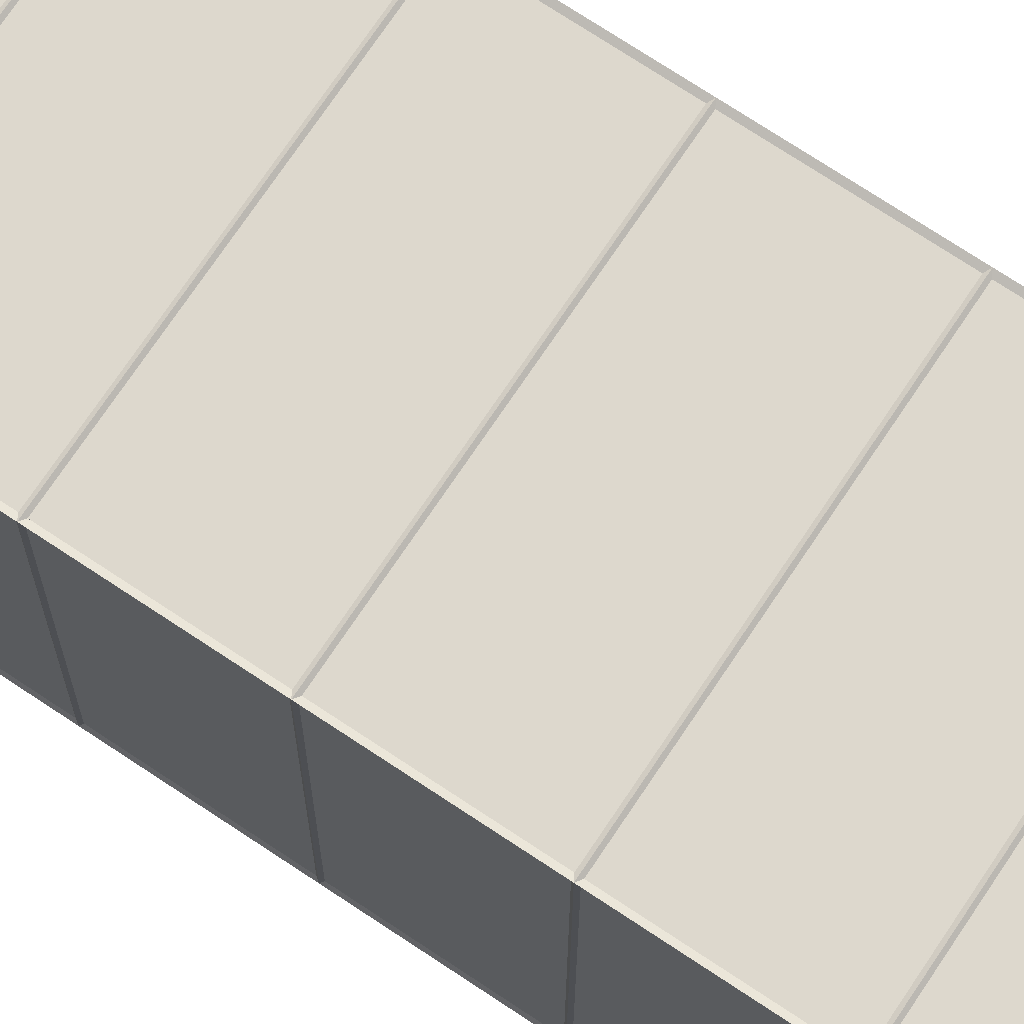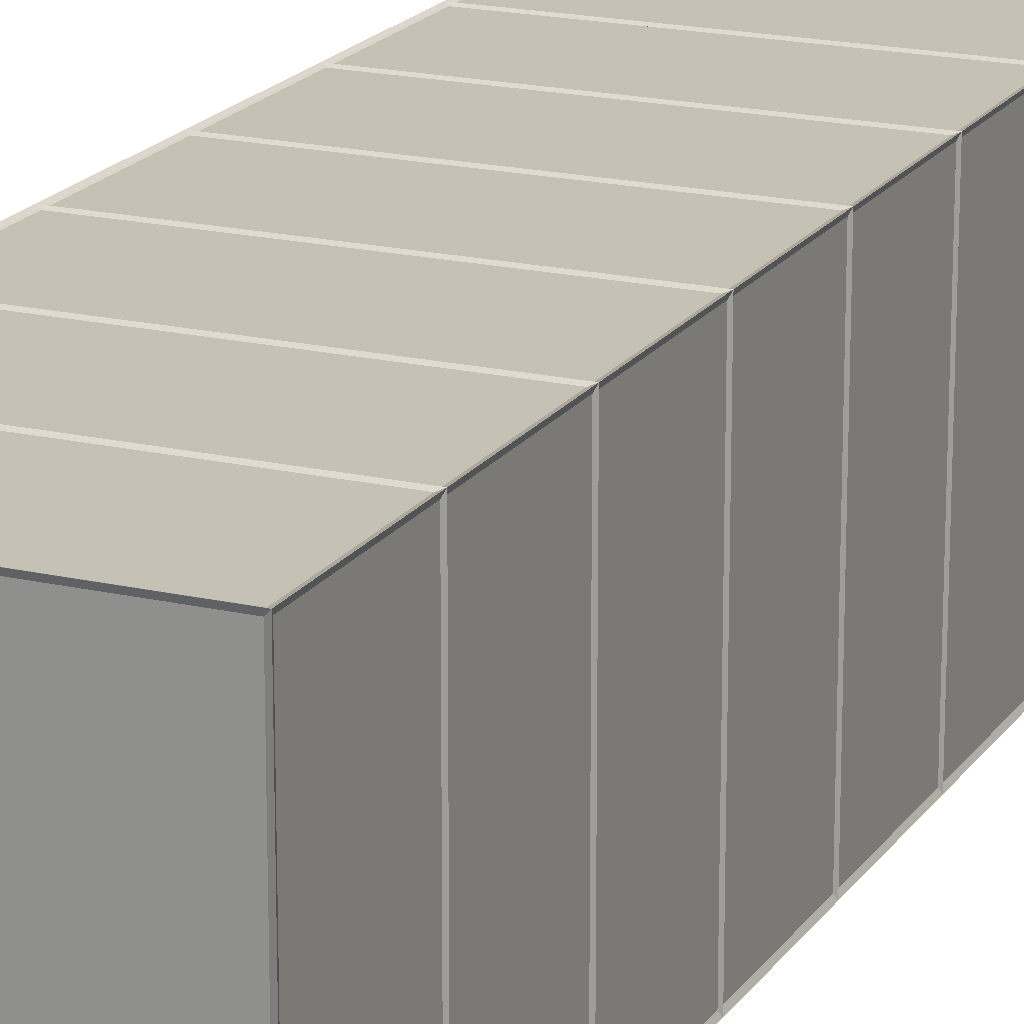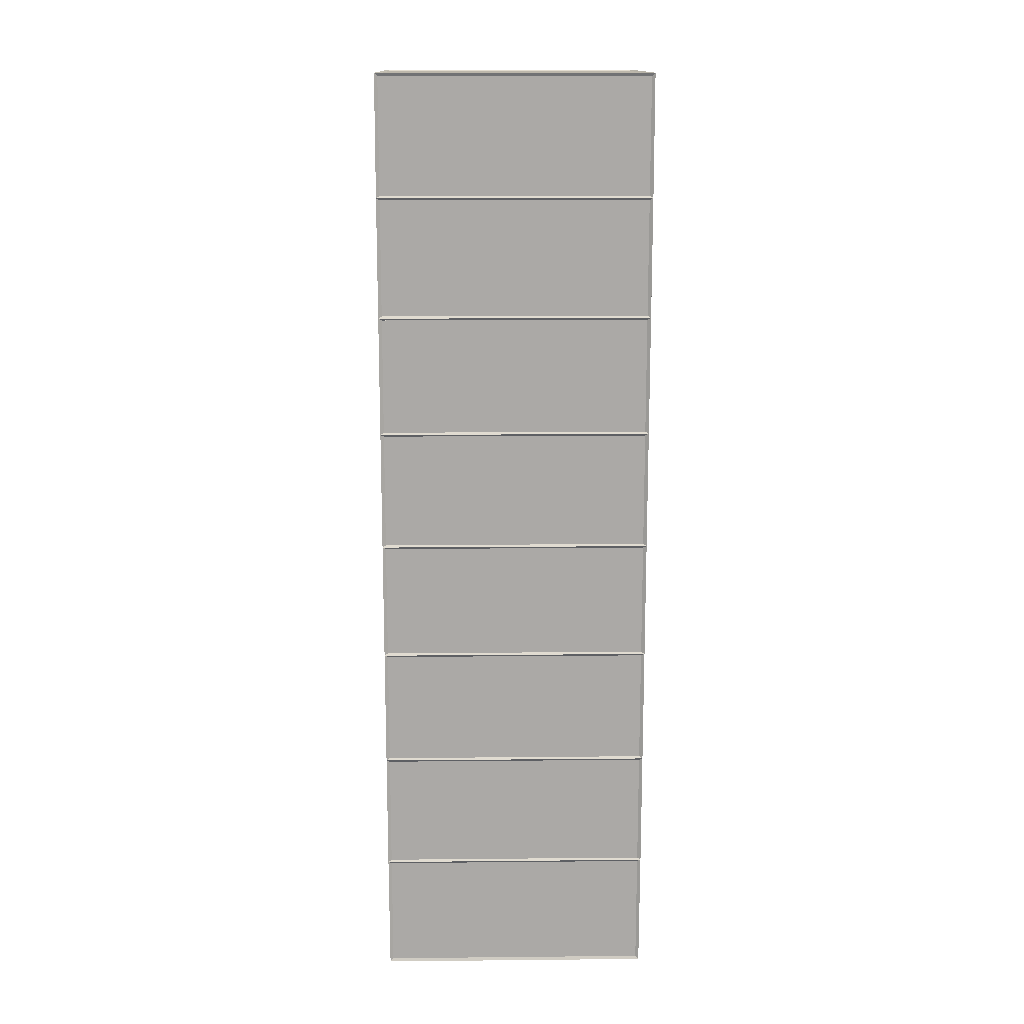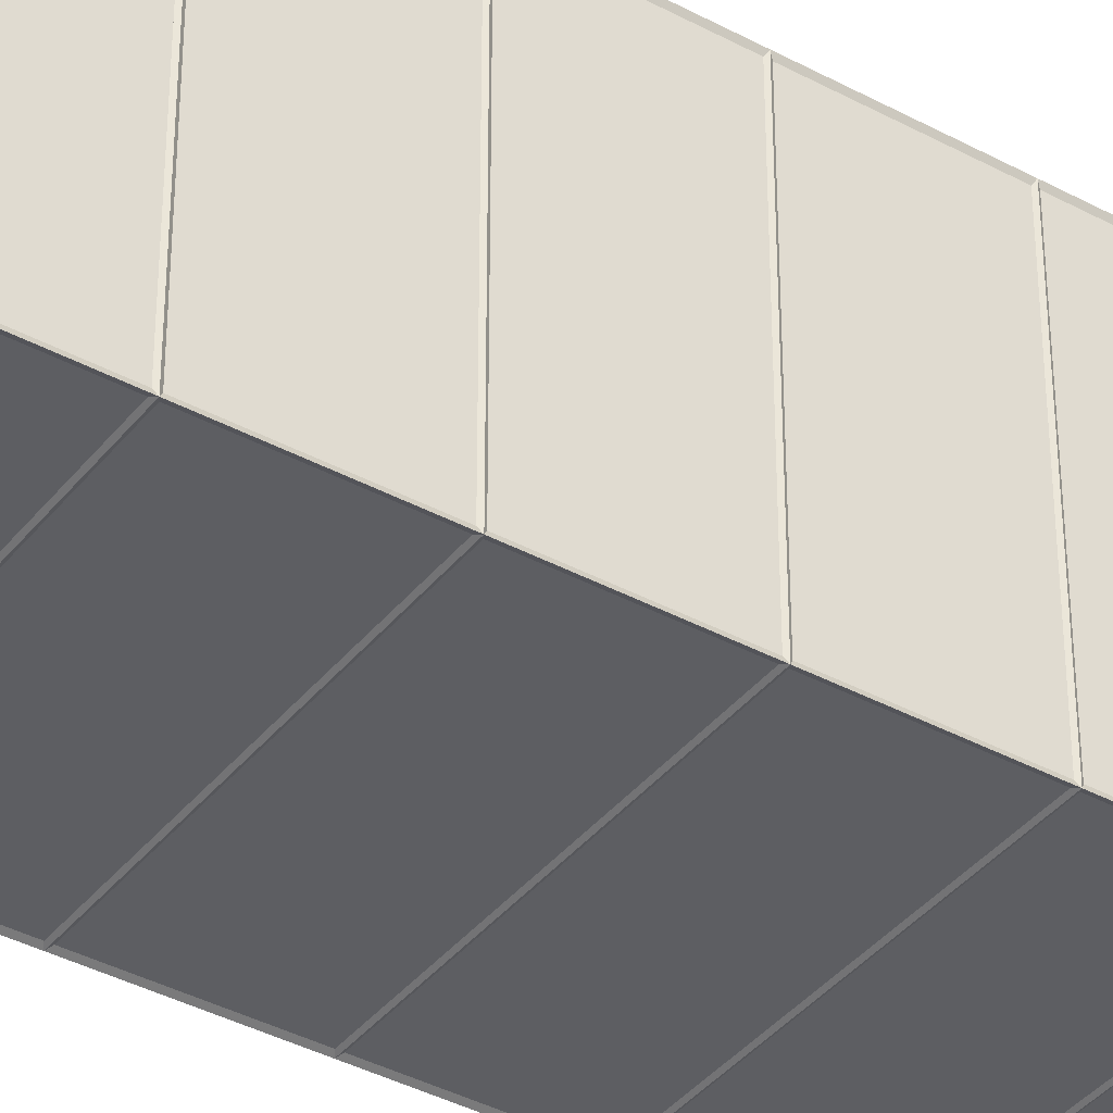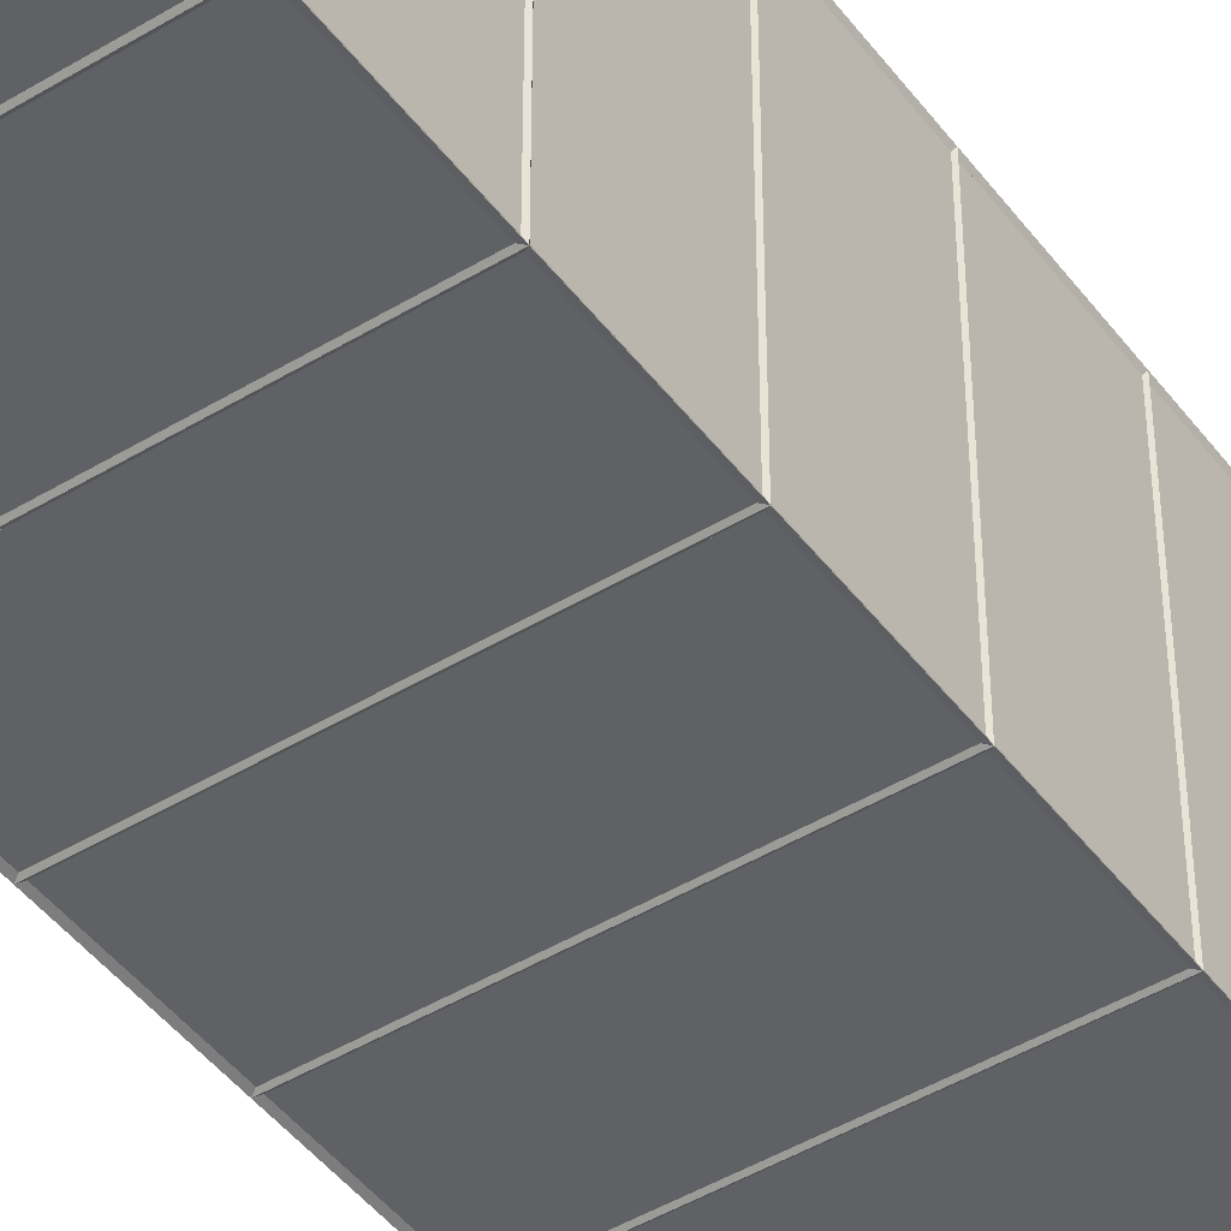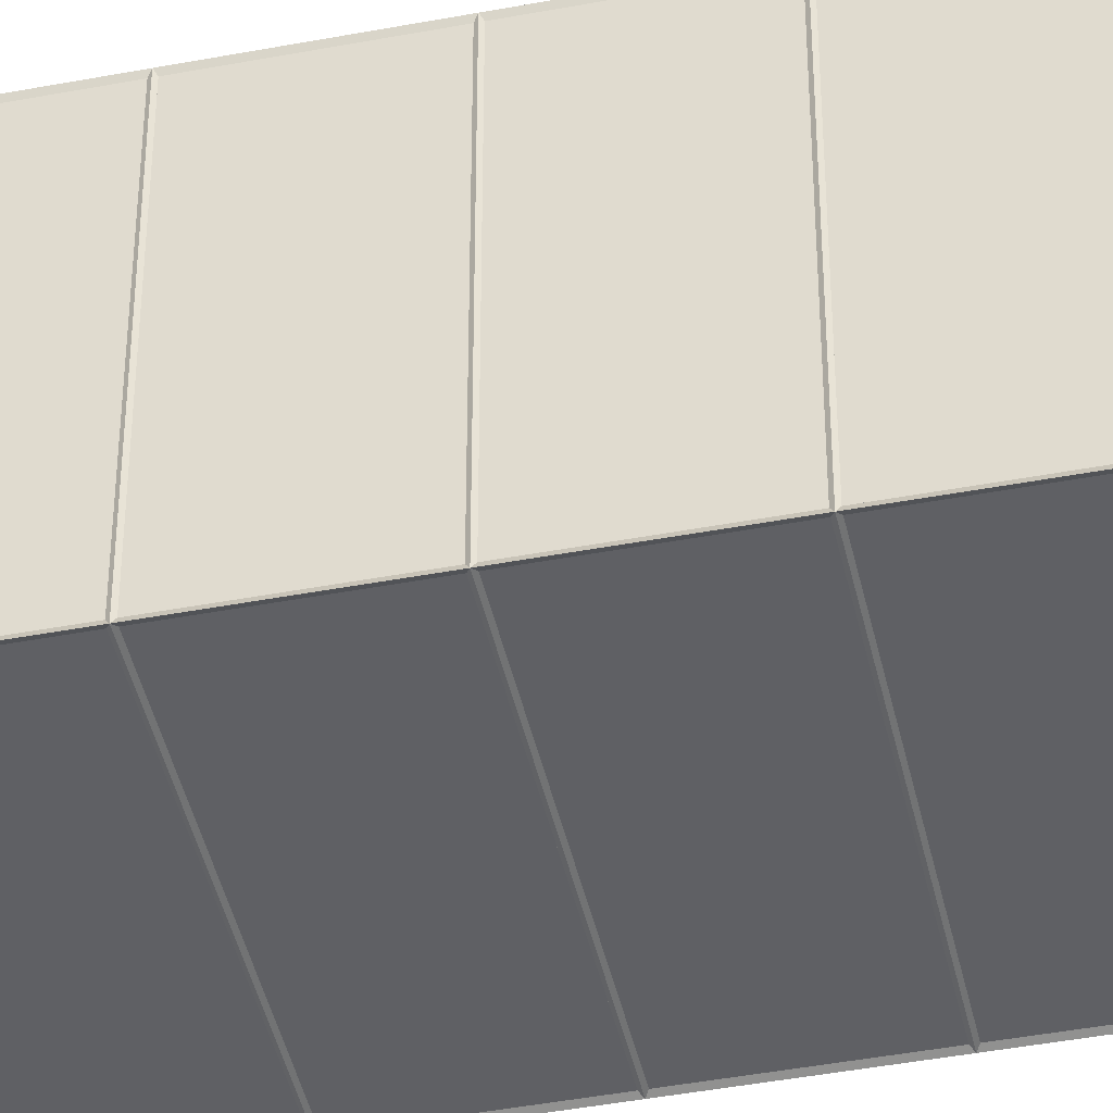
<metadata>
{"format":"obj","ext":"obj","renderer":"f3d","projection":"perspective","resolution":1024,"background":"white","views":[{"elev":72.3,"azim":-56.3,"up":"+Y"},{"elev":18.7,"azim":-156.0,"up":"+Y"},{"elev":14.5,"azim":-91.2,"up":"+Z"},{"elev":-38.9,"azim":-124.1,"up":"+Y"},{"elev":-45.8,"azim":-145.2,"up":"+Y"},{"elev":-44.5,"azim":102.4,"up":"+Y"}]}
</metadata>
<code>
o Cube.005
v -1 0 3
v -1 2 3
v -1 0 -4
v -1 2 -4
v 1 0 3
v 1 2 3
v 1 0 -4
v 1 2 -4
v -1 0 -0.5141
v -1 2 -0.5141
v 1 0 -0.5141
v 1 2 -0.5141
v -1 2 -2.257
v 1 0 -2.257
v -1 0 -2.257
v 1 2 -2.257
v -1 0 1.243
v 1 2 1.243
v -1 2 1.243
v 1 0 1.243
v -1 2 0.3644
v 1 0 0.3644
v -1 0 0.3644
v 1 2 0.3644
v -1 0 -1.386
v 1 2 -1.386
v -1 2 -1.386
v 1 0 -1.386
v -1 2 -3.129
v 1 0 -3.129
v -1 0 -3.129
v 1 2 -3.129
v -1 0 2.121
v 1 2 2.121
v -1 2 2.121
v 1 0 2.121
v -0.9913 0.00866 2.991
v -1.009 -0.00866 3.009
v -0.9913 1.991 2.991
v -1.009 2.009 3.009
v -0.9913 0.00866 -3.991
v -1.009 -0.00866 -4.009
v -0.9913 1.991 -3.991
v -1.009 2.009 -4.009
v 0.9913 0.00866 2.991
v 1.009 -0.00866 3.009
v 0.9913 1.991 2.991
v 1.009 2.009 3.009
v 0.9913 0.00866 -3.991
v 1.009 -0.00866 -4.009
v 0.9913 1.991 -3.991
v 1.009 2.009 -4.009
v -0.9894 0.01061 -0.5141
v -1.011 -0.01061 -0.5141
v -0.9894 1.989 -0.5141
v -1.011 2.011 -0.5141
v 0.9894 0.01061 -0.5141
v 1.011 -0.01061 -0.5141
v 0.9894 1.989 -0.5141
v 1.011 2.011 -0.5141
v -0.9894 1.989 -2.257
v -1.011 2.011 -2.257
v 0.9894 0.01061 -2.257
v 1.011 -0.01061 -2.257
v -0.9894 0.01061 -2.257
v -1.011 -0.01061 -2.257
v 0.9894 1.989 -2.257
v 1.011 2.011 -2.257
v -0.9894 0.01061 1.243
v -1.011 -0.01061 1.243
v 0.9894 1.989 1.243
v 1.011 2.011 1.243
v -0.9894 1.989 1.243
v -1.011 2.011 1.243
v 0.9894 0.01061 1.243
v 1.011 -0.01061 1.243
v -0.9894 1.989 0.3644
v -1.011 2.011 0.3644
v 0.9894 0.01061 0.3644
v 1.011 -0.01061 0.3644
v -0.9894 0.01061 0.3644
v -1.011 -0.01061 0.3644
v 0.9894 1.989 0.3644
v 1.011 2.011 0.3644
v -0.9894 0.01061 -1.386
v -1.011 -0.01061 -1.386
v 0.9894 1.989 -1.386
v 1.011 2.011 -1.386
v -0.9894 1.989 -1.386
v -1.011 2.011 -1.386
v 0.9894 0.01061 -1.386
v 1.011 -0.01061 -1.386
v -0.9894 1.989 -3.129
v -1.011 2.011 -3.129
v 0.9894 0.01061 -3.129
v 1.011 -0.01061 -3.129
v -0.9894 0.01061 -3.129
v -1.011 -0.01061 -3.129
v 0.9894 1.989 -3.129
v 1.011 2.011 -3.129
v -0.9894 0.01061 2.121
v -1.011 -0.01061 2.121
v 0.9894 1.989 2.121
v 1.011 2.011 2.121
v -0.9894 1.989 2.121
v -1.011 2.011 2.121
v 0.9894 0.01061 2.121
v 1.011 -0.01061 2.121
v -1 0.015 -3.144
v -1 1.985 -3.144
v -1 1.985 -3.985
v -1 0.015 -3.985
v -0.985 0.015 -4
v -0.985 1.985 -4
v 0.985 1.985 -4
v 0.985 0.015 -4
v 1 0.015 2.136
v 1 1.985 2.136
v 1 1.985 2.985
v 1 0.015 2.985
v 0.985 0.015 3
v 0.985 1.985 3
v -0.985 1.985 3
v -0.985 0.015 3
v -0.985 0 2.136
v 0.985 0 2.136
v 0.985 0 2.985
v -0.985 0 2.985
v 0.985 2 2.136
v -0.985 2 2.136
v -0.985 2 2.985
v 0.985 2 2.985
v 0.985 2 -1.371
v -0.985 2 -1.371
v -0.985 2 -0.5291
v 0.985 2 -0.5291
v -0.985 0 -1.371
v 0.985 0 -1.371
v 0.985 0 -0.5291
v -0.985 0 -0.5291
v 1 0.015 -1.371
v 1 1.985 -1.371
v 1 1.985 -0.5291
v 1 0.015 -0.5291
v -1 0.015 0.3494
v -1 1.985 0.3494
v -1 1.985 -0.4991
v -1 0.015 -0.4991
v 1 0.015 -3.114
v 1 1.985 -3.114
v 1 1.985 -2.272
v 1 0.015 -2.272
v -0.985 0 -3.114
v 0.985 0 -3.114
v 0.985 0 -2.272
v -0.985 0 -2.272
v 0.985 2 -3.114
v -0.985 2 -3.114
v -0.985 2 -2.272
v 0.985 2 -2.272
v -1 0.015 -1.401
v -1 1.985 -1.401
v -1 1.985 -2.242
v -1 0.015 -2.242
v -1 0.015 2.106
v -1 1.985 2.106
v -1 1.985 1.258
v -1 0.015 1.258
v 0.985 2 0.3794
v -0.985 2 0.3794
v -0.985 2 1.228
v 0.985 2 1.228
v -0.985 0 0.3794
v 0.985 0 0.3794
v 0.985 0 1.228
v -0.985 0 1.228
v 1 0.015 0.3794
v 1 1.985 0.3794
v 1 1.985 1.228
v 1 0.015 1.228
v 1 0.015 -0.4991
v 1 1.985 -0.4991
v 1 1.985 0.3494
v 1 0.015 0.3494
v -0.985 0 -0.4991
v 0.985 0 -0.4991
v 0.985 0 0.3494
v -0.985 0 0.3494
v 0.985 2 -0.4991
v -0.985 2 -0.4991
v -0.985 2 0.3494
v 0.985 2 0.3494
v -1 0.015 1.228
v -1 1.985 1.228
v -1 1.985 0.3794
v -1 0.015 0.3794
v -1 0.015 -0.5291
v -1 1.985 -0.5291
v -1 1.985 -1.371
v -1 0.015 -1.371
v 1 0.015 -2.242
v 1 1.985 -2.242
v 1 1.985 -1.401
v 1 0.015 -1.401
v -0.985 0 -2.242
v 0.985 0 -2.242
v 0.985 0 -1.401
v -0.985 0 -1.401
v 0.985 2 -2.242
v -0.985 2 -2.242
v -0.985 2 -1.401
v 0.985 2 -1.401
v 0.985 2 -3.985
v -0.985 2 -3.985
v -0.985 2 -3.144
v 0.985 2 -3.144
v -0.985 0 -3.985
v 0.985 0 -3.985
v 0.985 0 -3.144
v -0.985 0 -3.144
v 1 0.015 -3.985
v 1 1.985 -3.985
v 1 1.985 -3.144
v 1 0.015 -3.144
v -1 0.015 -2.272
v -1 1.985 -2.272
v -1 1.985 -3.114
v -1 0.015 -3.114
v -1 0.015 2.985
v -1 1.985 2.985
v -1 1.985 2.136
v -1 0.015 2.136
v 0.985 2 1.258
v -0.985 2 1.258
v -0.985 2 2.106
v 0.985 2 2.106
v -0.985 0 1.258
v 0.985 0 1.258
v 0.985 0 2.106
v -0.985 0 2.106
v 1 0.015 1.258
v 1 1.985 1.258
v 1 1.985 2.106
v 1 0.015 2.106
f 31 29 4 3
f 3 4 8 7
f 36 34 6 5
f 5 6 2 1
f 33 36 5 1
f 34 35 2 6
f 26 27 10 12
f 25 28 11 9
f 28 26 12 11
f 23 21 10 9
f 30 32 16 14
f 31 30 14 15
f 32 29 13 16
f 25 27 13 15
f 33 35 19 17
f 24 21 19 18
f 23 22 20 17
f 22 24 18 20
f 11 12 24 22
f 9 11 22 23
f 12 10 21 24
f 17 19 21 23
f 9 10 27 25
f 14 16 26 28
f 15 14 28 25
f 16 13 27 26
f 8 4 29 32
f 3 7 30 31
f 7 8 32 30
f 15 13 29 31
f 1 2 35 33
f 18 19 35 34
f 17 20 36 33
f 20 18 34 36
f 109 110 93 97
f 110 109 98 94
f 110 111 43 93
f 111 110 94 44
f 111 112 41 43
f 112 111 44 42
f 112 109 97 41
f 109 112 42 98
f 113 114 43 41
f 114 113 42 44
f 114 115 51 43
f 115 114 44 52
f 115 116 49 51
f 116 115 52 50
f 116 113 41 49
f 113 116 50 42
f 117 118 103 107
f 118 117 108 104
f 118 119 47 103
f 119 118 104 48
f 119 120 45 47
f 120 119 48 46
f 120 117 107 45
f 117 120 46 108
f 121 122 47 45
f 122 121 46 48
f 122 123 39 47
f 123 122 48 40
f 123 124 37 39
f 124 123 40 38
f 124 121 45 37
f 121 124 38 46
f 125 126 107 101
f 126 125 102 108
f 126 127 45 107
f 127 126 108 46
f 127 128 37 45
f 128 127 46 38
f 128 125 101 37
f 125 128 38 102
f 129 130 105 103
f 130 129 104 106
f 130 131 39 105
f 131 130 106 40
f 131 132 47 39
f 132 131 40 48
f 132 129 103 47
f 129 132 48 104
f 133 134 89 87
f 134 133 88 90
f 134 135 55 89
f 135 134 90 56
f 135 136 59 55
f 136 135 56 60
f 136 133 87 59
f 133 136 60 88
f 137 138 91 85
f 138 137 86 92
f 138 139 57 91
f 139 138 92 58
f 139 140 53 57
f 140 139 58 54
f 140 137 85 53
f 137 140 54 86
f 141 142 87 91
f 142 141 92 88
f 142 143 59 87
f 143 142 88 60
f 143 144 57 59
f 144 143 60 58
f 144 141 91 57
f 141 144 58 92
f 145 146 77 81
f 146 145 82 78
f 146 147 55 77
f 147 146 78 56
f 147 148 53 55
f 148 147 56 54
f 148 145 81 53
f 145 148 54 82
f 149 150 99 95
f 150 149 96 100
f 150 151 67 99
f 151 150 100 68
f 151 152 63 67
f 152 151 68 64
f 152 149 95 63
f 149 152 64 96
f 153 154 95 97
f 154 153 98 96
f 154 155 63 95
f 155 154 96 64
f 155 156 65 63
f 156 155 64 66
f 156 153 97 65
f 153 156 66 98
f 157 158 93 99
f 158 157 100 94
f 158 159 61 93
f 159 158 94 62
f 159 160 67 61
f 160 159 62 68
f 160 157 99 67
f 157 160 68 100
f 161 162 89 85
f 162 161 86 90
f 162 163 61 89
f 163 162 90 62
f 163 164 65 61
f 164 163 62 66
f 164 161 85 65
f 161 164 66 86
f 165 166 105 101
f 166 165 102 106
f 166 167 73 105
f 167 166 106 74
f 167 168 69 73
f 168 167 74 70
f 168 165 101 69
f 165 168 70 102
f 169 170 77 83
f 170 169 84 78
f 170 171 73 77
f 171 170 78 74
f 171 172 71 73
f 172 171 74 72
f 172 169 83 71
f 169 172 72 84
f 173 174 79 81
f 174 173 82 80
f 174 175 75 79
f 175 174 80 76
f 175 176 69 75
f 176 175 76 70
f 176 173 81 69
f 173 176 70 82
f 177 178 83 79
f 178 177 80 84
f 178 179 71 83
f 179 178 84 72
f 179 180 75 71
f 180 179 72 76
f 180 177 79 75
f 177 180 76 80
f 181 182 59 57
f 182 181 58 60
f 182 183 83 59
f 183 182 60 84
f 183 184 79 83
f 184 183 84 80
f 184 181 57 79
f 181 184 80 58
f 185 186 57 53
f 186 185 54 58
f 186 187 79 57
f 187 186 58 80
f 187 188 81 79
f 188 187 80 82
f 188 185 53 81
f 185 188 82 54
f 189 190 55 59
f 190 189 60 56
f 190 191 77 55
f 191 190 56 78
f 191 192 83 77
f 192 191 78 84
f 192 189 59 83
f 189 192 84 60
f 193 194 73 69
f 194 193 70 74
f 194 195 77 73
f 195 194 74 78
f 195 196 81 77
f 196 195 78 82
f 196 193 69 81
f 193 196 82 70
f 197 198 55 53
f 198 197 54 56
f 198 199 89 55
f 199 198 56 90
f 199 200 85 89
f 200 199 90 86
f 200 197 53 85
f 197 200 86 54
f 201 202 67 63
f 202 201 64 68
f 202 203 87 67
f 203 202 68 88
f 203 204 91 87
f 204 203 88 92
f 204 201 63 91
f 201 204 92 64
f 205 206 63 65
f 206 205 66 64
f 206 207 91 63
f 207 206 64 92
f 207 208 85 91
f 208 207 92 86
f 208 205 65 85
f 205 208 86 66
f 209 210 61 67
f 210 209 68 62
f 210 211 89 61
f 211 210 62 90
f 211 212 87 89
f 212 211 90 88
f 212 209 67 87
f 209 212 88 68
f 213 214 43 51
f 214 213 52 44
f 214 215 93 43
f 215 214 44 94
f 215 216 99 93
f 216 215 94 100
f 216 213 51 99
f 213 216 100 52
f 217 218 49 41
f 218 217 42 50
f 218 219 95 49
f 219 218 50 96
f 219 220 97 95
f 220 219 96 98
f 220 217 41 97
f 217 220 98 42
f 221 222 51 49
f 222 221 50 52
f 222 223 99 51
f 223 222 52 100
f 223 224 95 99
f 224 223 100 96
f 224 221 49 95
f 221 224 96 50
f 225 226 61 65
f 226 225 66 62
f 226 227 93 61
f 227 226 62 94
f 227 228 97 93
f 228 227 94 98
f 228 225 65 97
f 225 228 98 66
f 229 230 39 37
f 230 229 38 40
f 230 231 105 39
f 231 230 40 106
f 231 232 101 105
f 232 231 106 102
f 232 229 37 101
f 229 232 102 38
f 233 234 73 71
f 234 233 72 74
f 234 235 105 73
f 235 234 74 106
f 235 236 103 105
f 236 235 106 104
f 236 233 71 103
f 233 236 104 72
f 237 238 75 69
f 238 237 70 76
f 238 239 107 75
f 239 238 76 108
f 239 240 101 107
f 240 239 108 102
f 240 237 69 101
f 237 240 102 70
f 241 242 71 75
f 242 241 76 72
f 242 243 103 71
f 243 242 72 104
f 243 244 107 103
f 244 243 104 108
f 244 241 75 107
f 241 244 108 76

</code>
